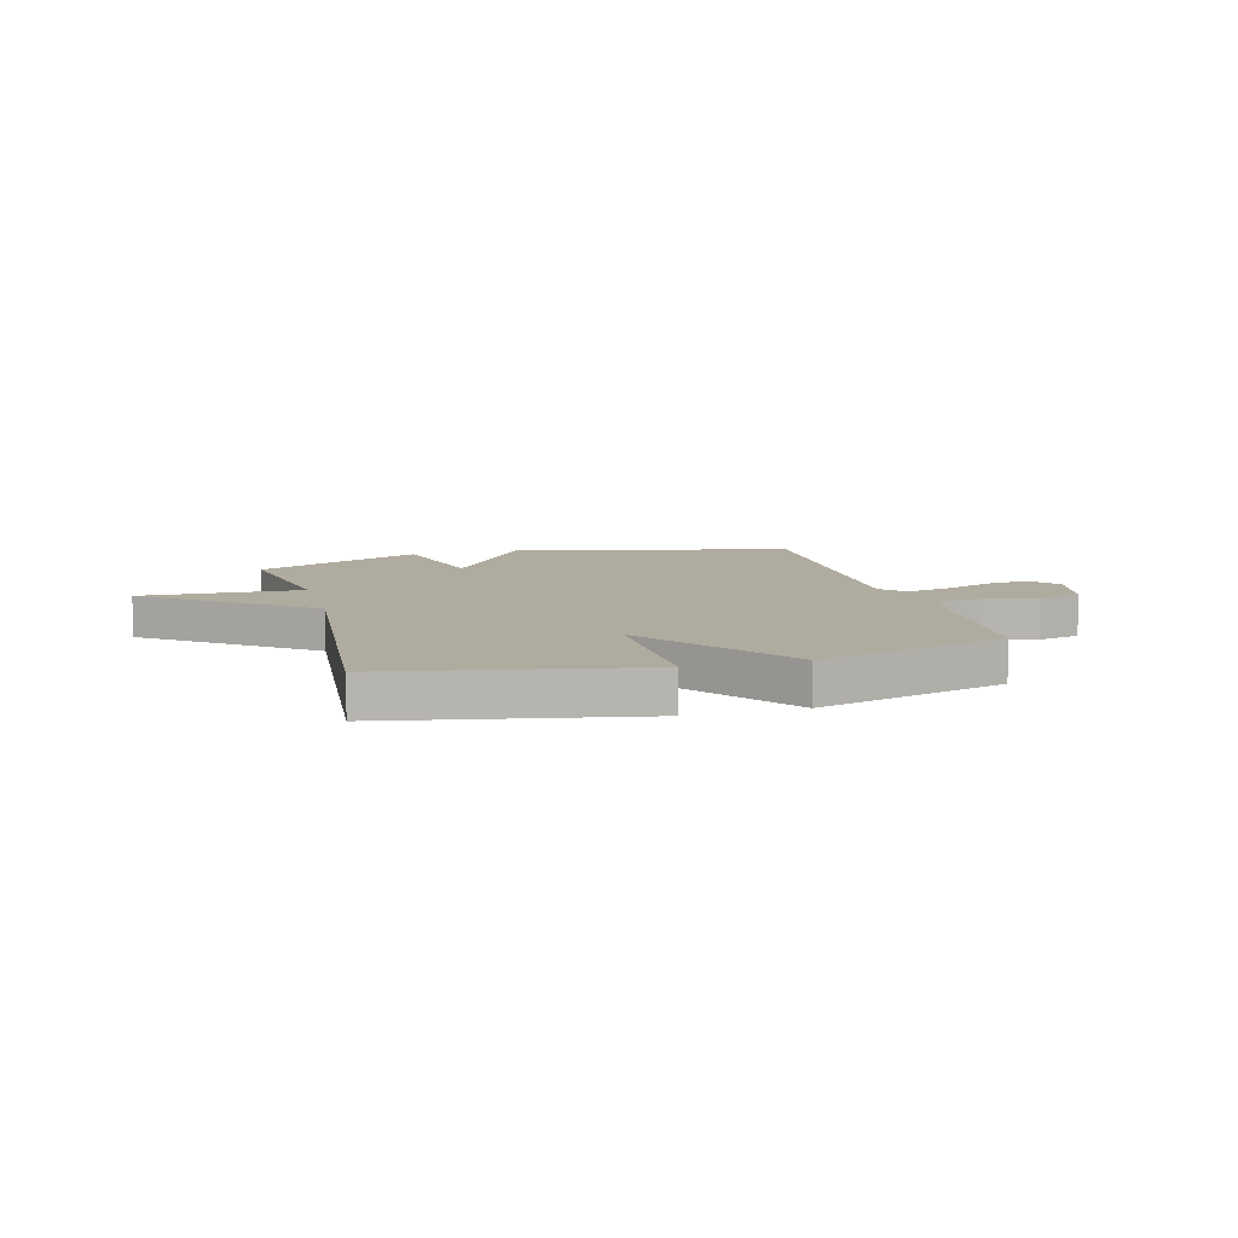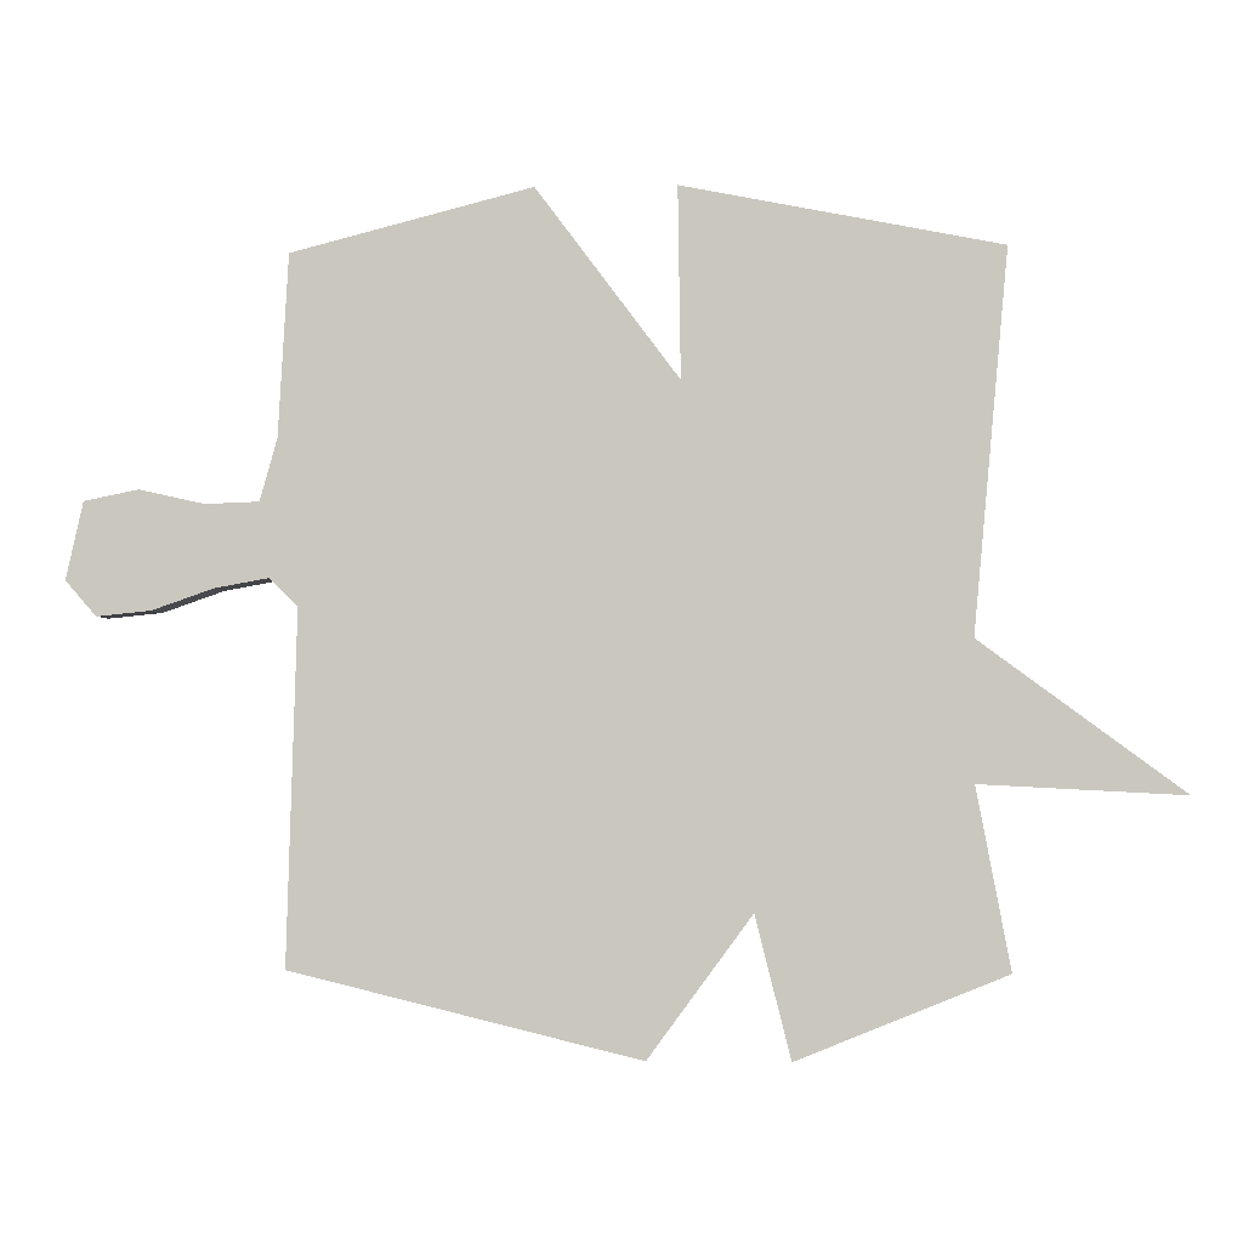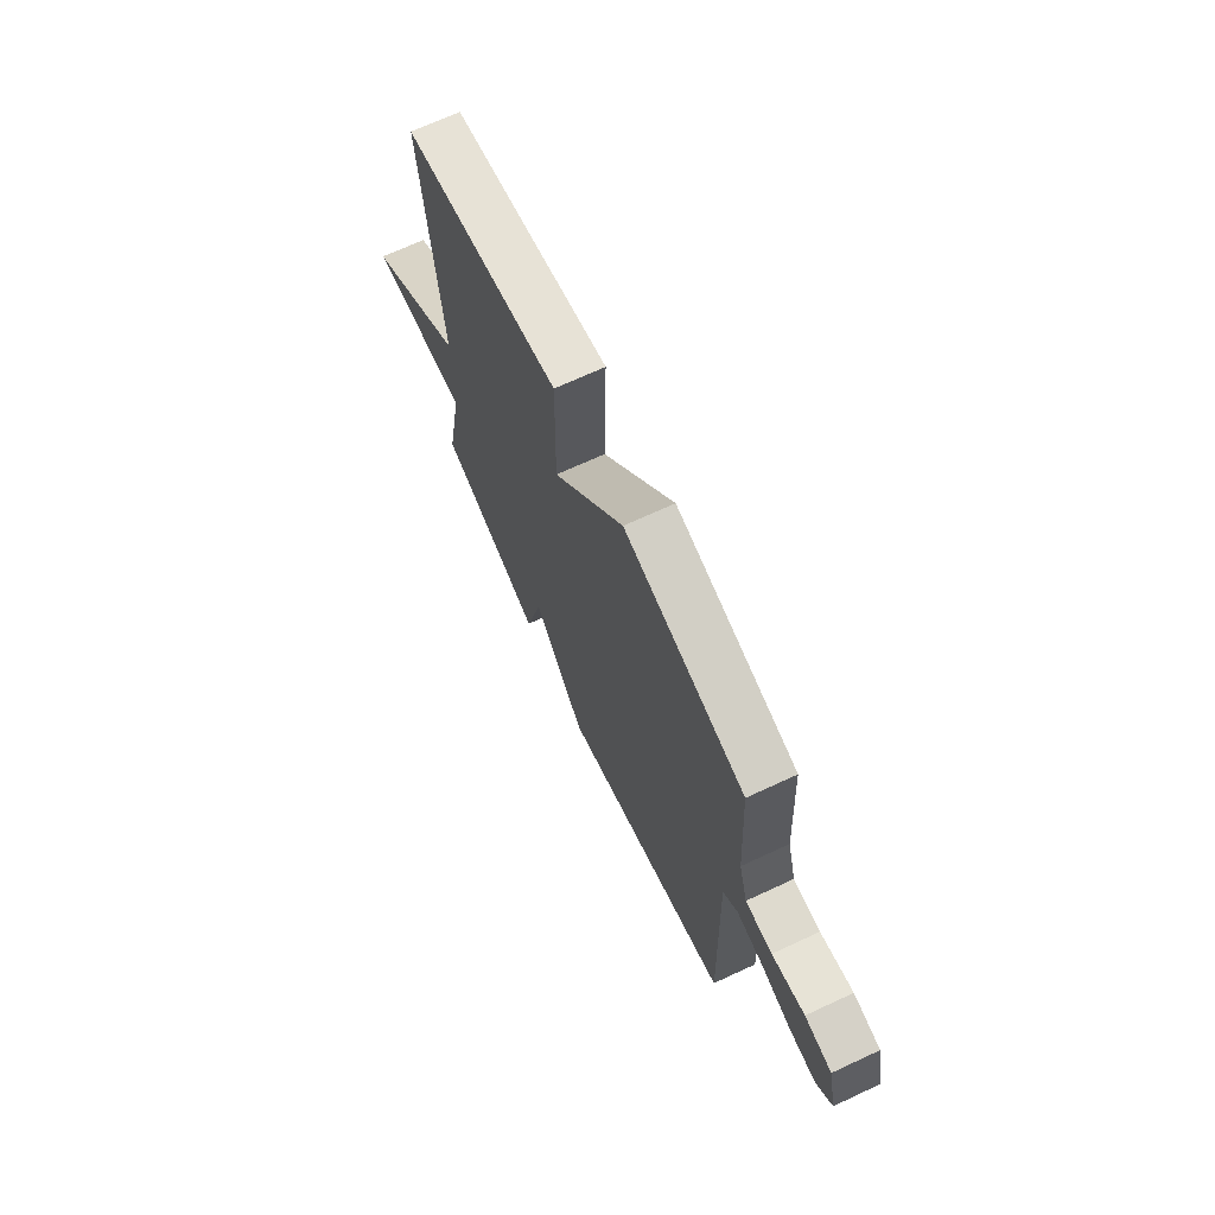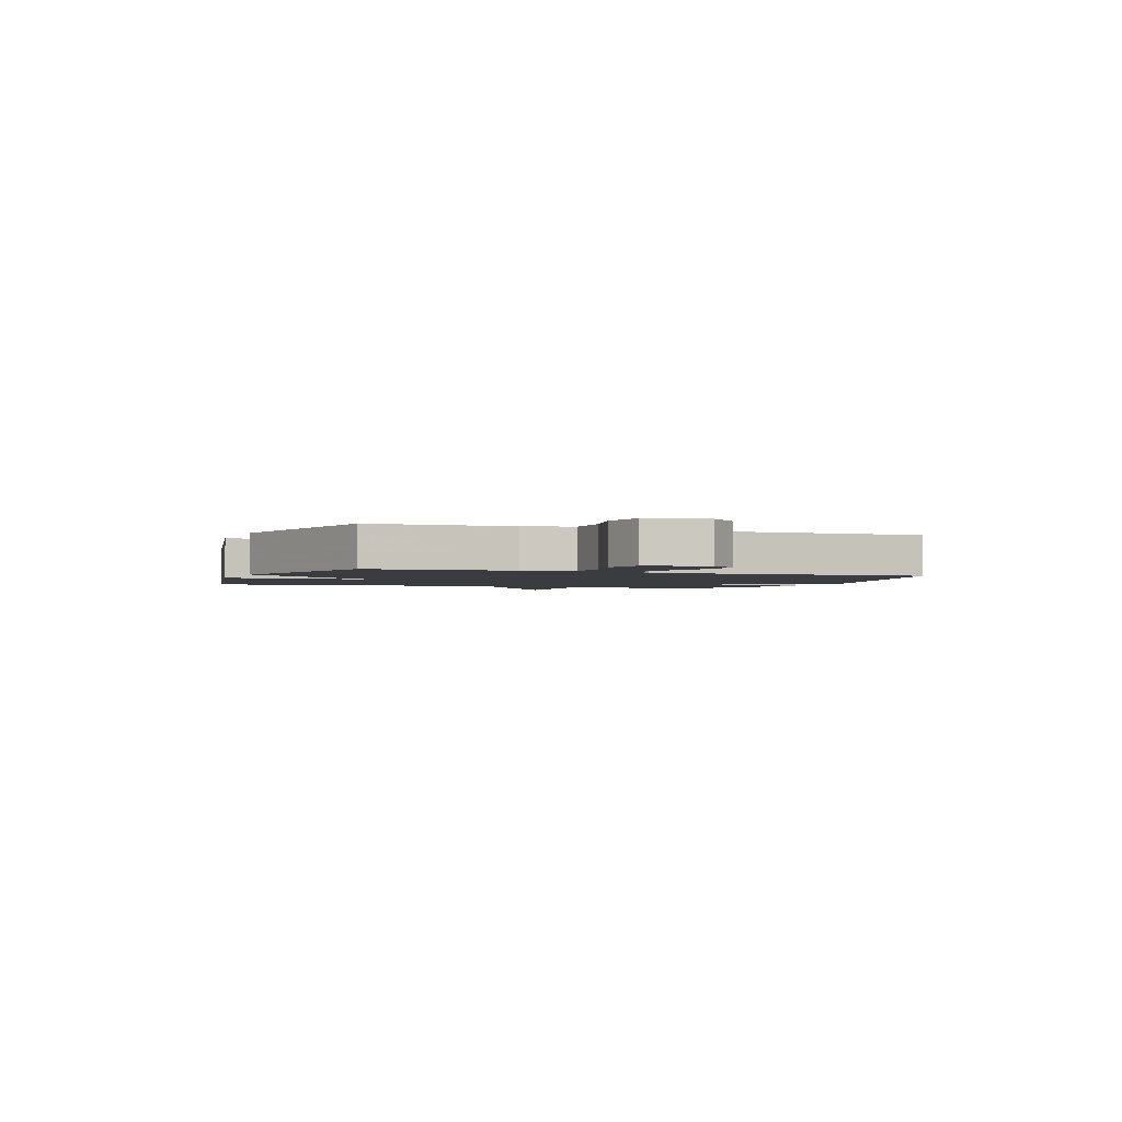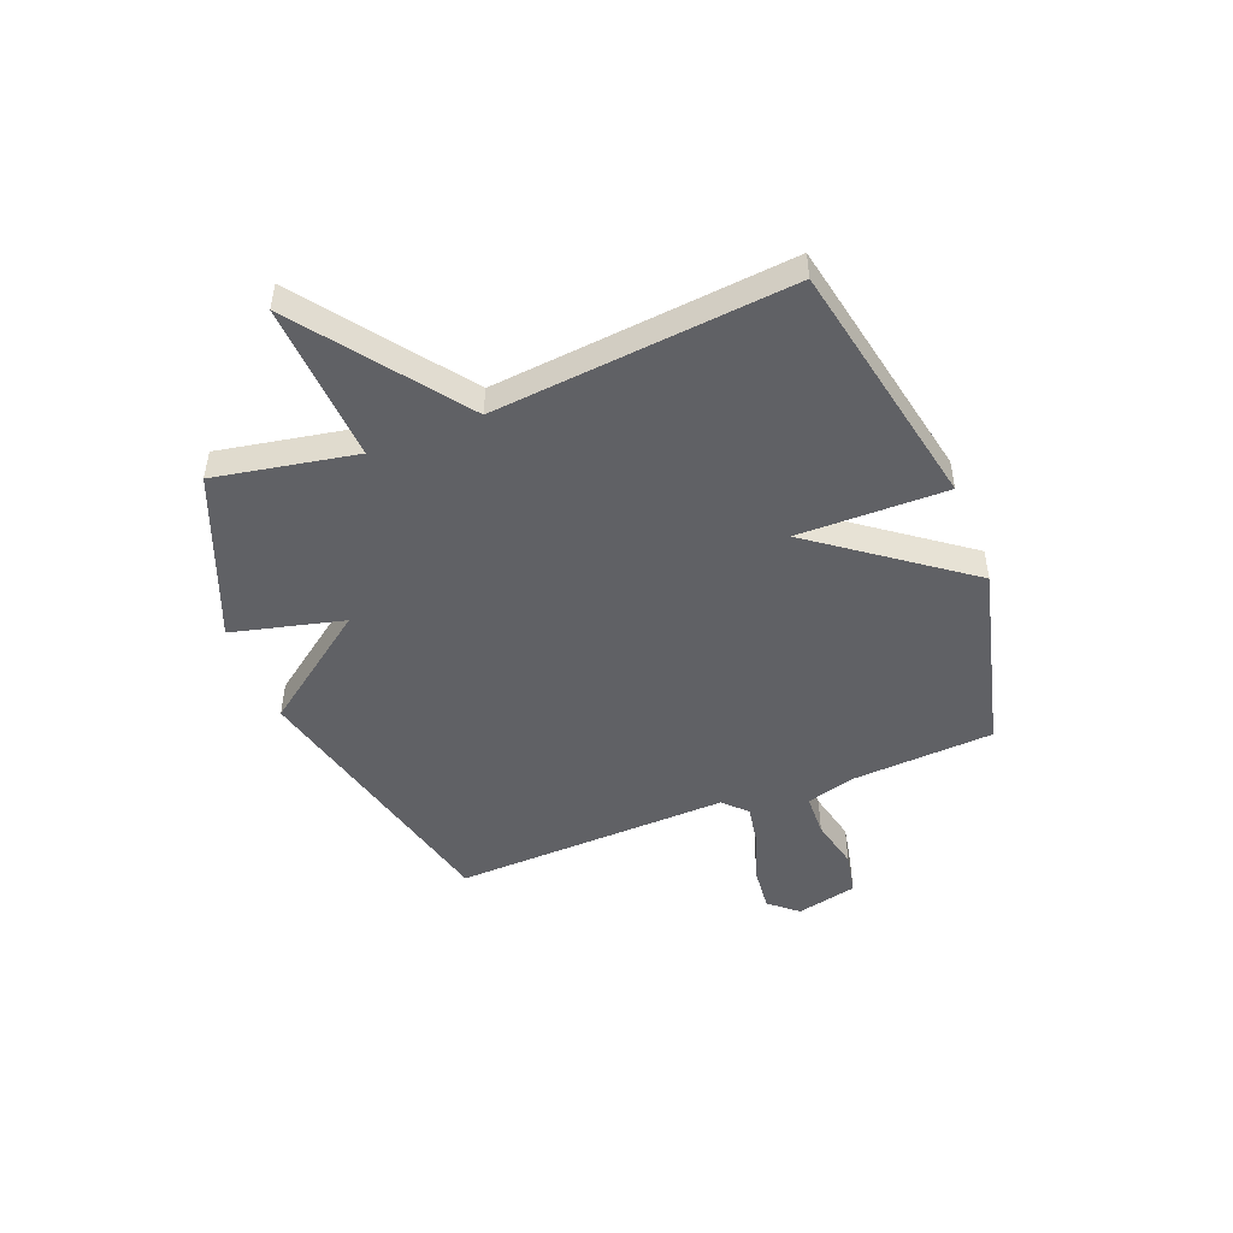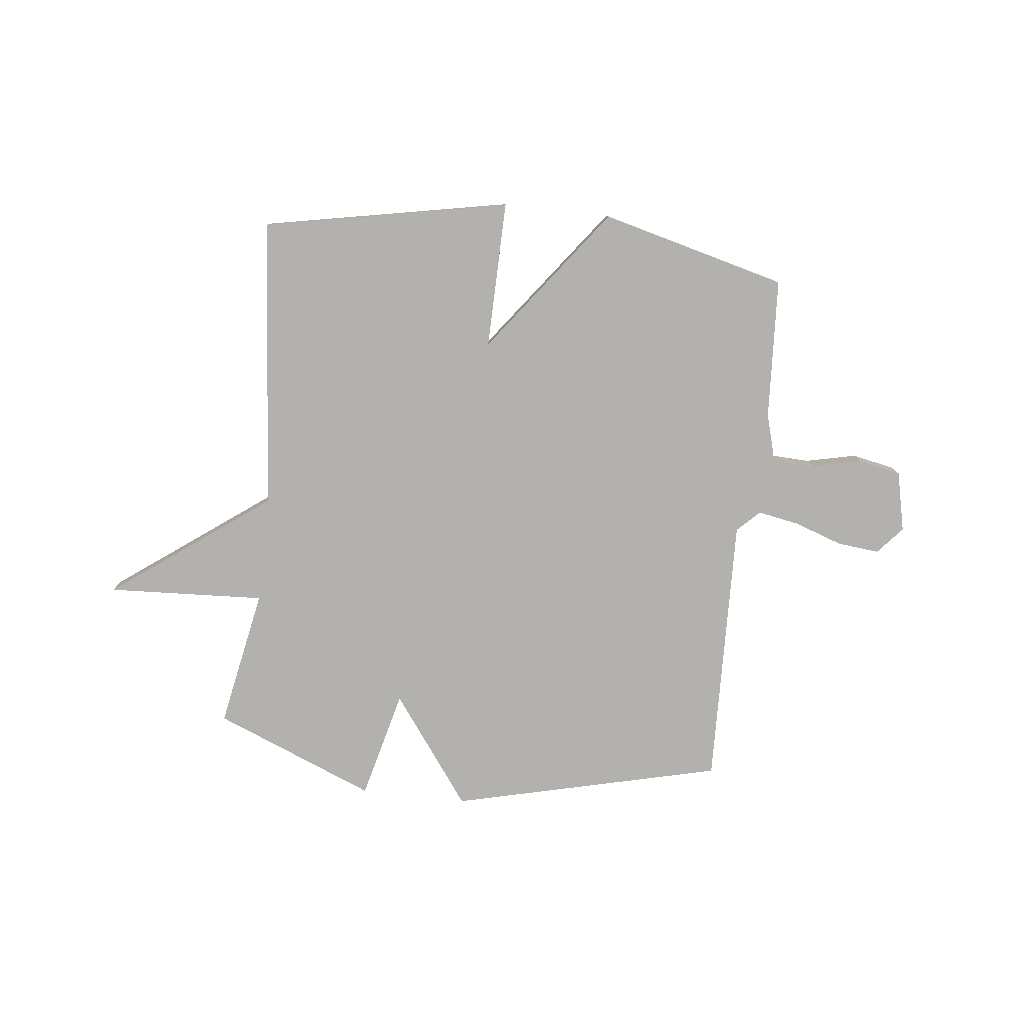
<metadata>
{"format":"obj","ext":"obj","renderer":"f3d","projection":"perspective","resolution":1024,"background":"white","views":[{"elev":9.7,"azim":-15.4,"up":"+Y"},{"elev":-2.5,"azim":-176.4,"up":"+Z"},{"elev":69.4,"azim":65.1,"up":"+Z"},{"elev":-2.1,"azim":68.8,"up":"+Y"},{"elev":-48.6,"azim":-68.3,"up":"+Y"},{"elev":-79.2,"azim":-6.4,"up":"+Y"}]}
</metadata>
<code>
v -0.5 0.07 -0.5
v -0.451 0.07 -0.242
v -0.743 0.07 -0.257
v -0.451 0.07 -0.042
v -0.5 0.07 0.5
v -0.045 0.07 0.589
v -0.049 0.07 0.317
v 0.155 0.07 0.589
v 0.5 0.07 0.5
v 0.515 0.07 0.24
v 0.54 0.07 0.151
v 0.617 0.07 0.148
v 0.711 0.07 0.169
v 0.789 0.07 0.153
v 0.814 0.07 0.042
v 0.77 0.07 -0.009
v 0.692 0.07 -0.001
v 0.603 0.07 0.03
v 0.526 0.07 0.044
v 0.485 0.07 0.004
v 0.5 0.07 -0.5
v 0 0.07 -0.622
v -0.149 0.07 -0.419
v -0.2 0.07 -0.622
v -0.5 0 -0.5
v -0.451 0 -0.242
v -0.743 0 -0.257
v -0.451 0 -0.042
v -0.5 0 0.5
v -0.045 0 0.589
v -0.049 0 0.317
v 0.155 0 0.589
v 0.5 0 0.5
v 0.515 0 0.24
v 0.54 0 0.151
v 0.617 0 0.148
v 0.711 0 0.169
v 0.789 0 0.153
v 0.814 0 0.042
v 0.77 0 -0.009
v 0.692 0 -0.001
v 0.603 0 0.03
v 0.526 0 0.044
v 0.485 0 0.004
v 0.5 0 -0.5
v 0 0 -0.622
v -0.149 0 -0.419
v -0.2 0 -0.622
f 23 24 1 2
f 20 21 22 23
f 19 20 23 2
f 16 17 18
f 15 16 18
f 14 15 18
f 13 14 18
f 12 13 18
f 11 12 18 19
f 2 3 4
f 19 2 4
f 11 19 4
f 10 11 4
f 7 8 9 10
f 4 5 6 7
f 4 7 10
f 26 25 48 47
f 47 46 45 44
f 26 47 44 43
f 42 41 40
f 42 40 39
f 42 39 38
f 42 38 37
f 42 37 36
f 43 42 36 35
f 28 27 26
f 28 26 43
f 28 43 35
f 28 35 34
f 34 33 32 31
f 31 30 29 28
f 34 31 28
f 1 25 26 2
f 2 26 27 3
f 3 27 28 4
f 4 28 29 5
f 5 29 30 6
f 6 30 31 7
f 7 31 32 8
f 8 32 33 9
f 9 33 34 10
f 10 34 35 11
f 11 35 36 12
f 12 36 37 13
f 13 37 38 14
f 14 38 39 15
f 15 39 40 16
f 16 40 41 17
f 17 41 42 18
f 18 42 43 19
f 19 43 44 20
f 20 44 45 21
f 21 45 46 22
f 22 46 47 23
f 23 47 48 24
f 24 48 25 1

</code>
